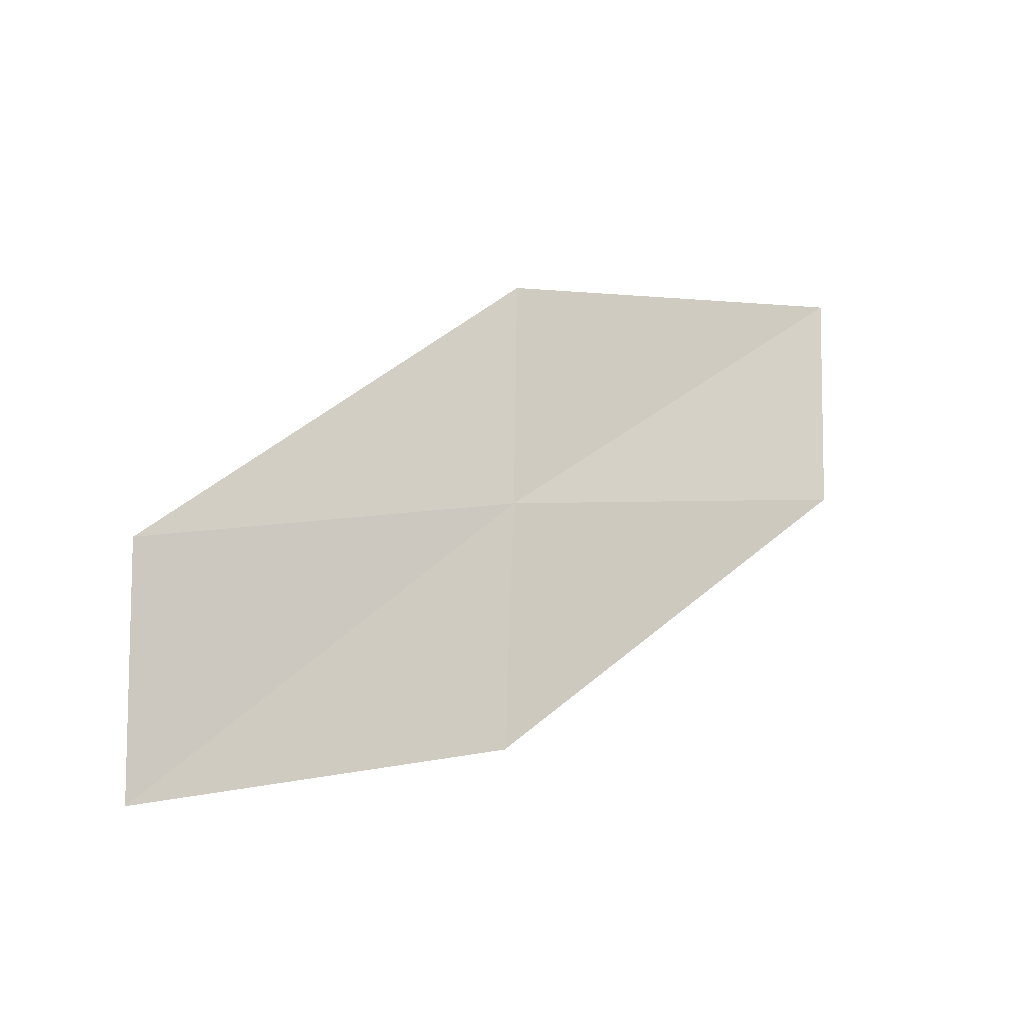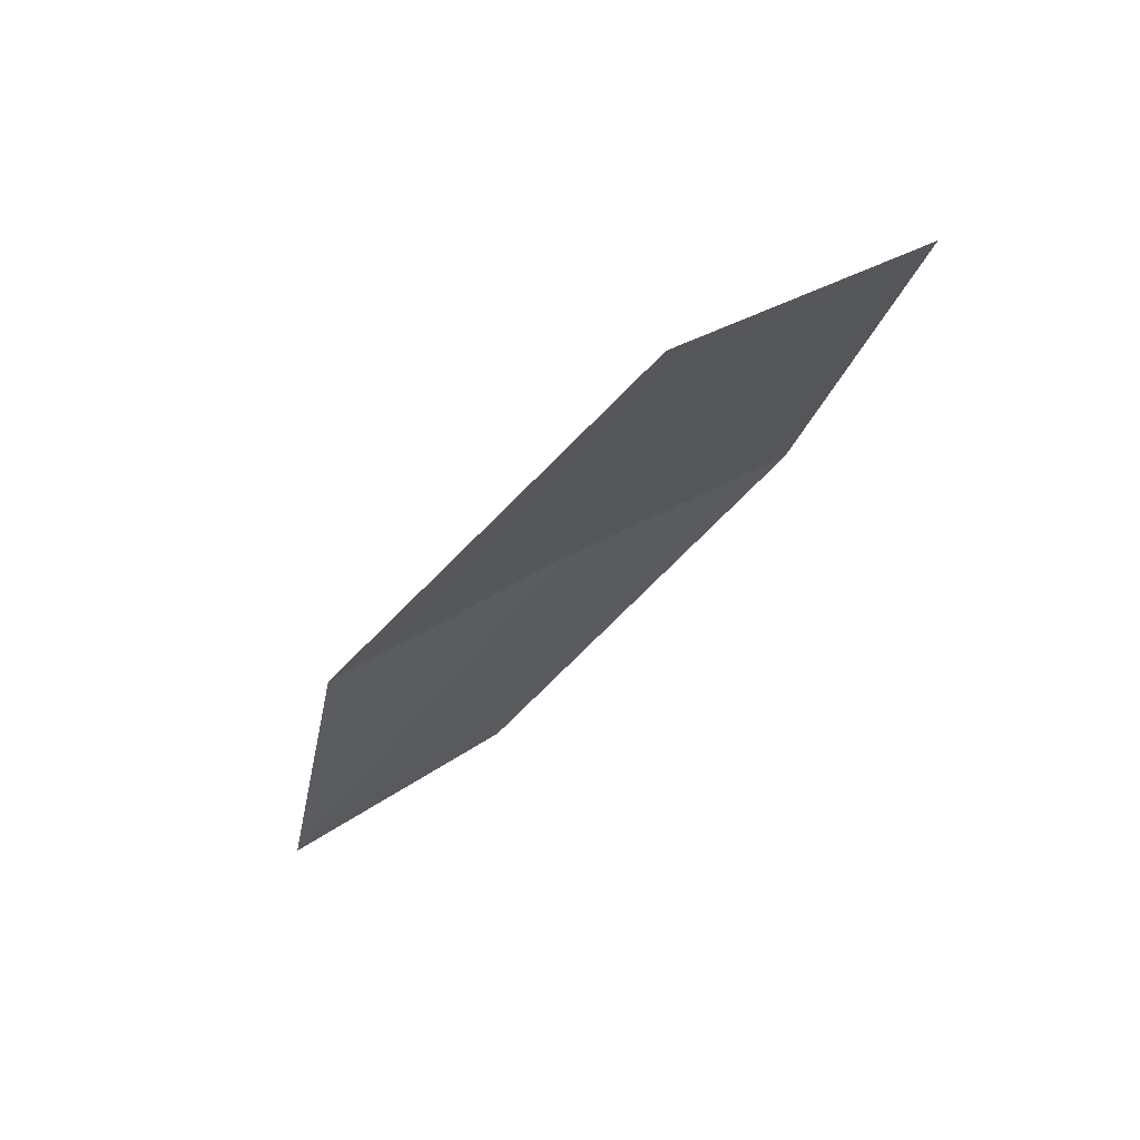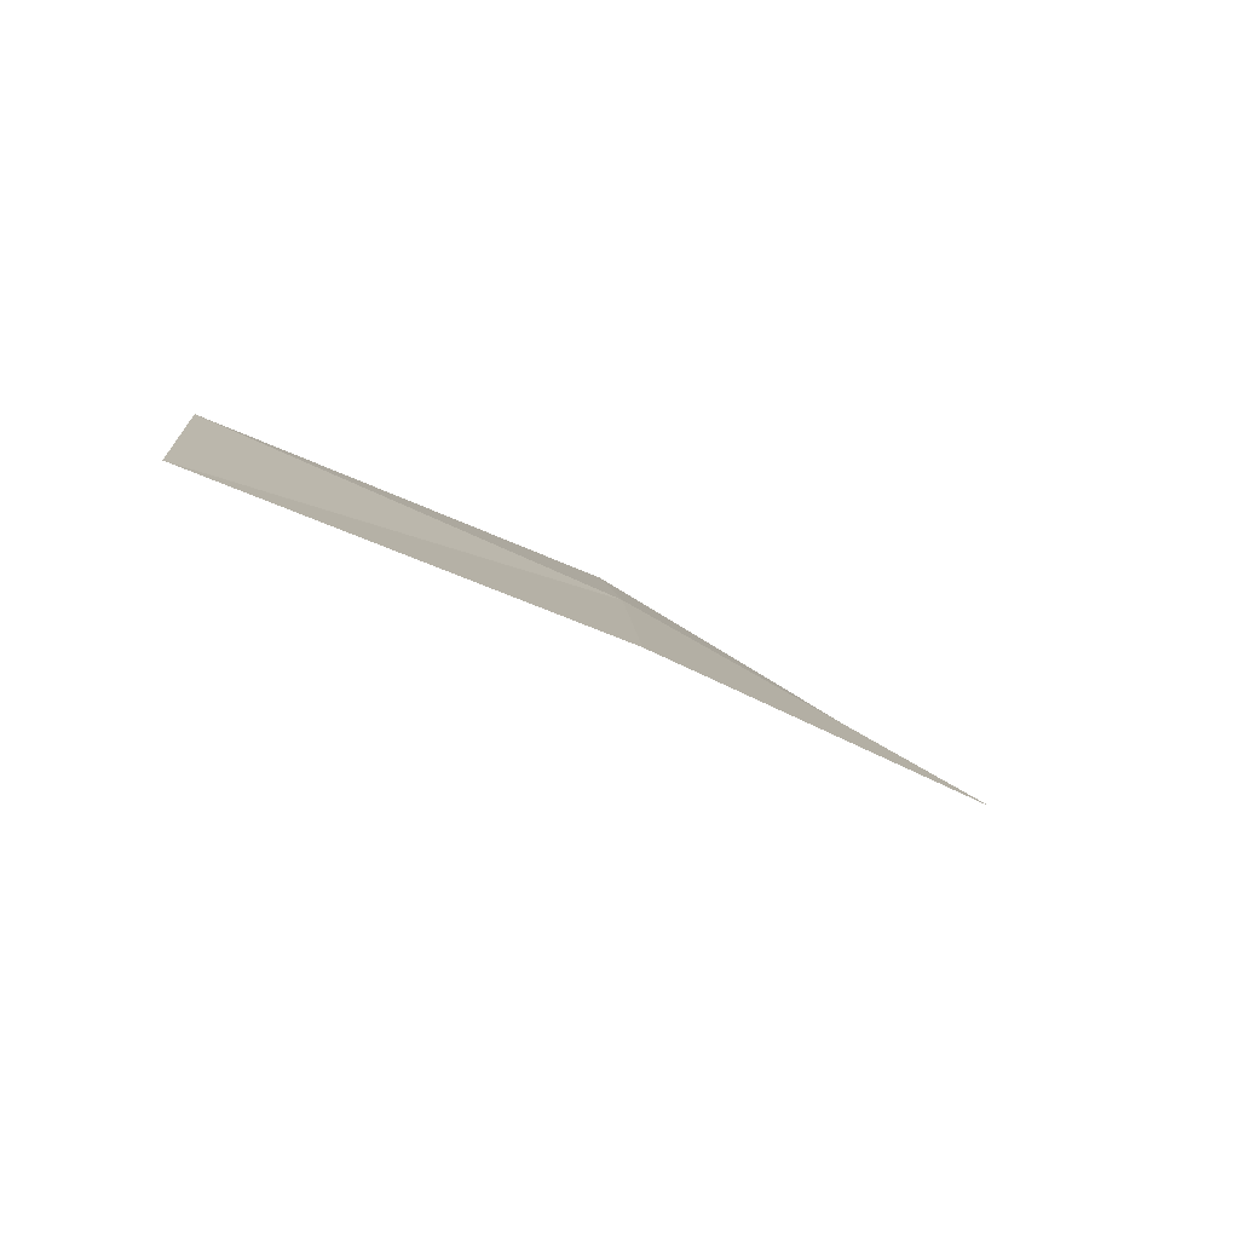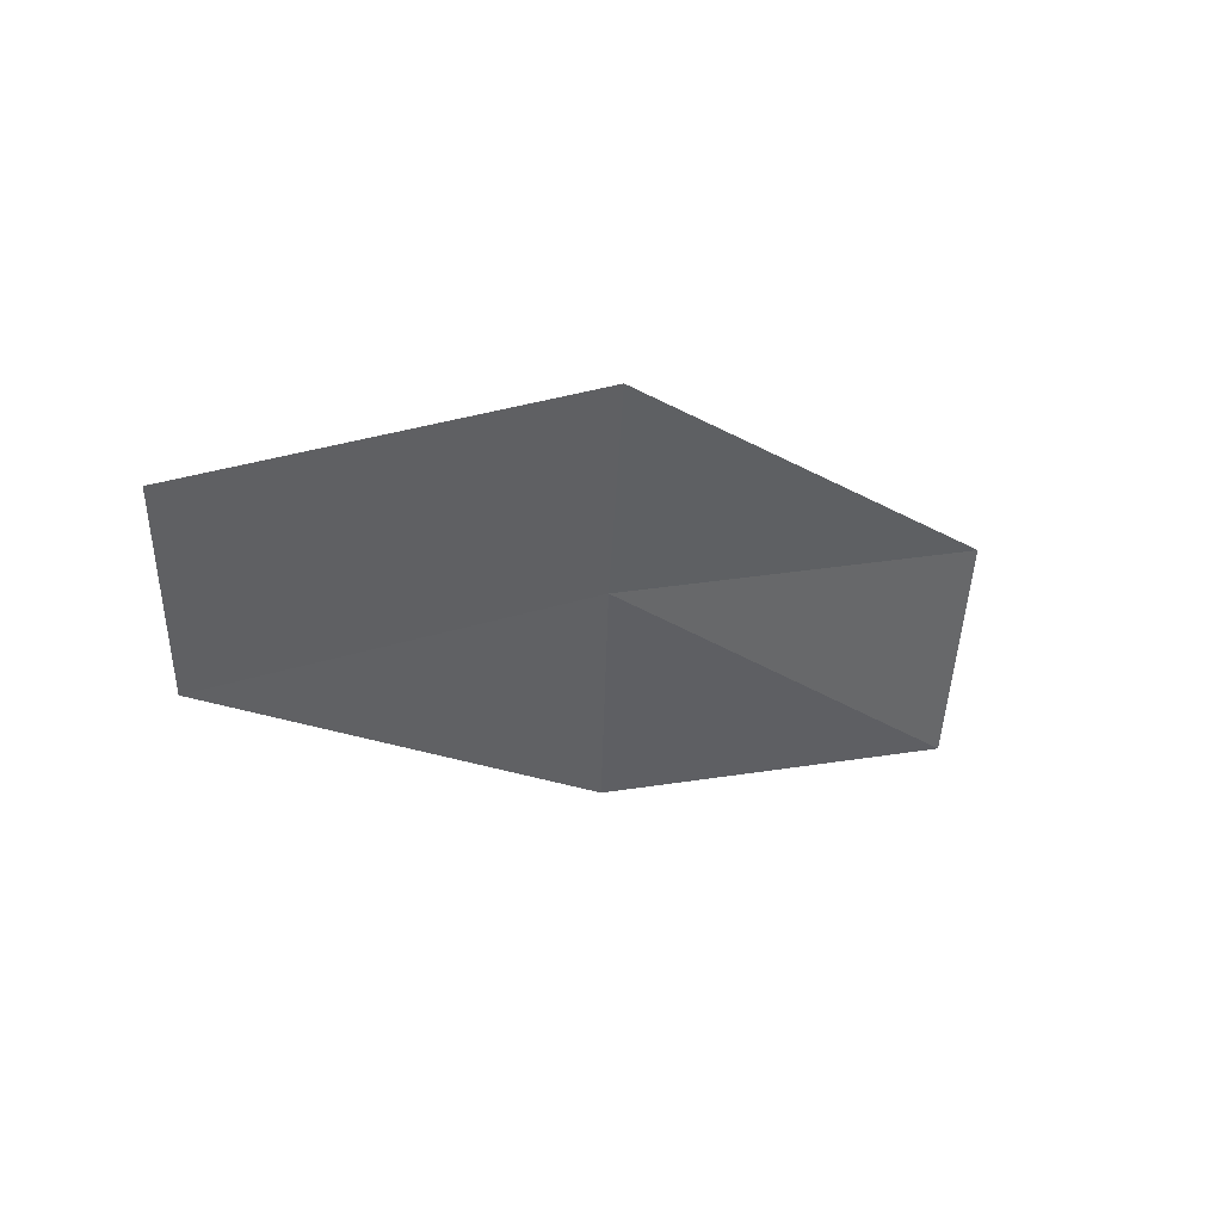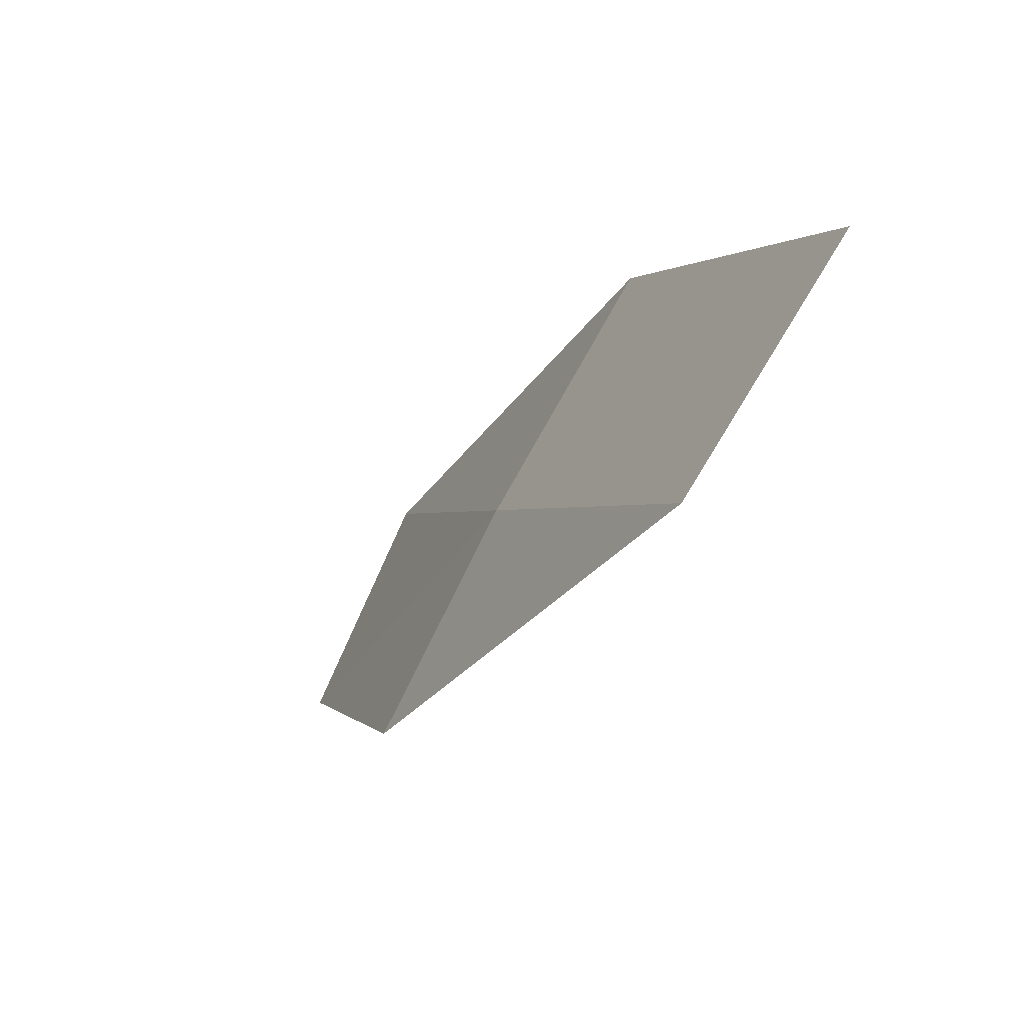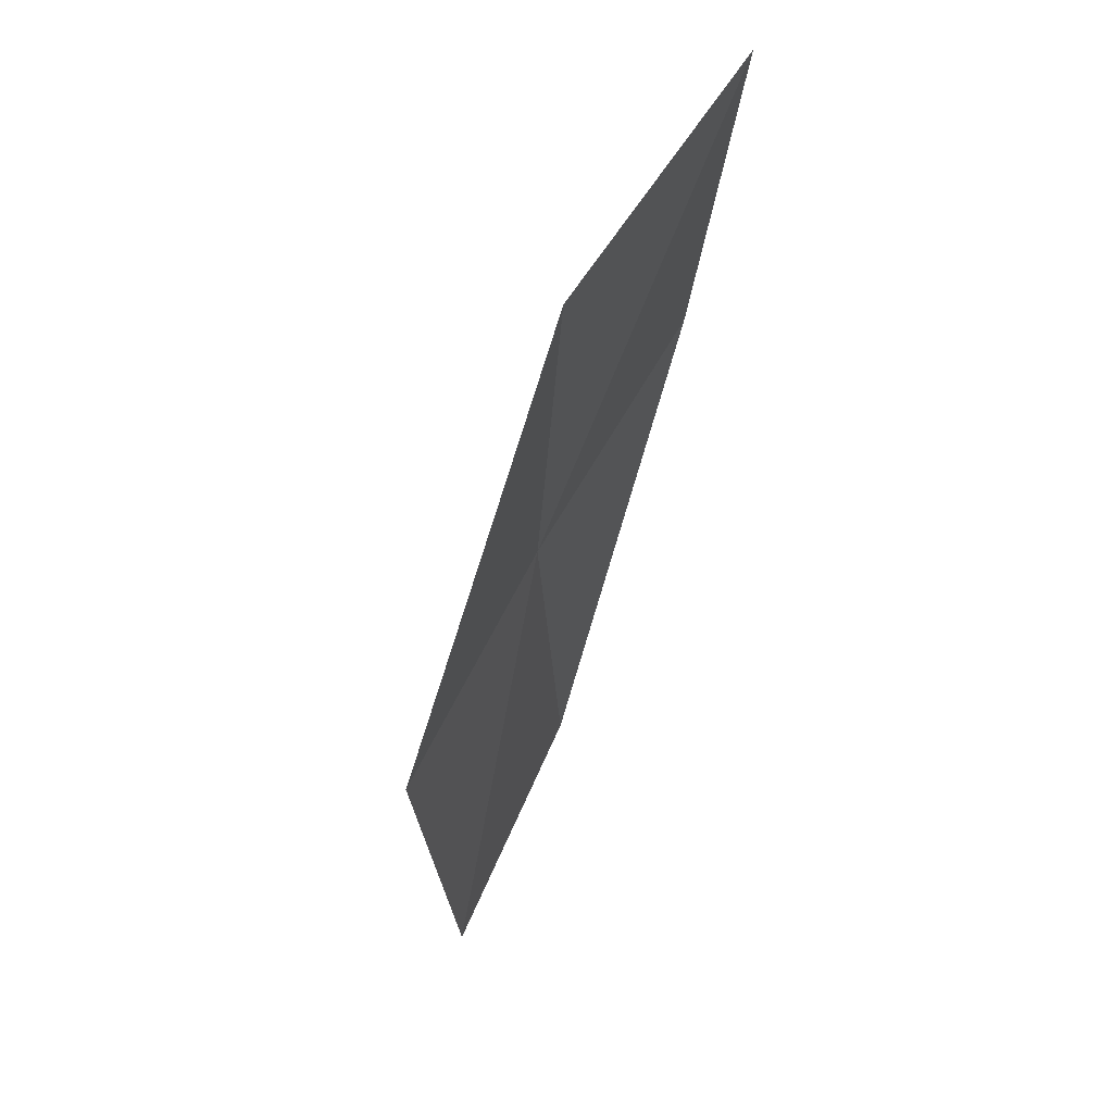
<metadata>
{"format":"obj","ext":"obj","renderer":"f3d","projection":"perspective","resolution":1024,"background":"white","views":[{"elev":49.4,"azim":-9.5,"up":"+Y"},{"elev":-44.3,"azim":88.2,"up":"+Y"},{"elev":-20.6,"azim":-15.9,"up":"+Y"},{"elev":-18.8,"azim":166.2,"up":"+Y"},{"elev":9.3,"azim":-126.2,"up":"+Z"},{"elev":-17.1,"azim":-107.6,"up":"+Z"}]}
</metadata>
<code>
v 8.4 22.52 12.3
v 10.65 21.68 11.9
v 10.92 22.23 10.58
v 8.636 23.16 11.02
v 8.12 21.77 13.63
v 6.079 23.12 12.7
v 5.86 22.28 13.99
f 1 3 2
f 1 4 3
f 1 2 5
f 1 6 4
f 1 5 7
f 1 7 6

</code>
